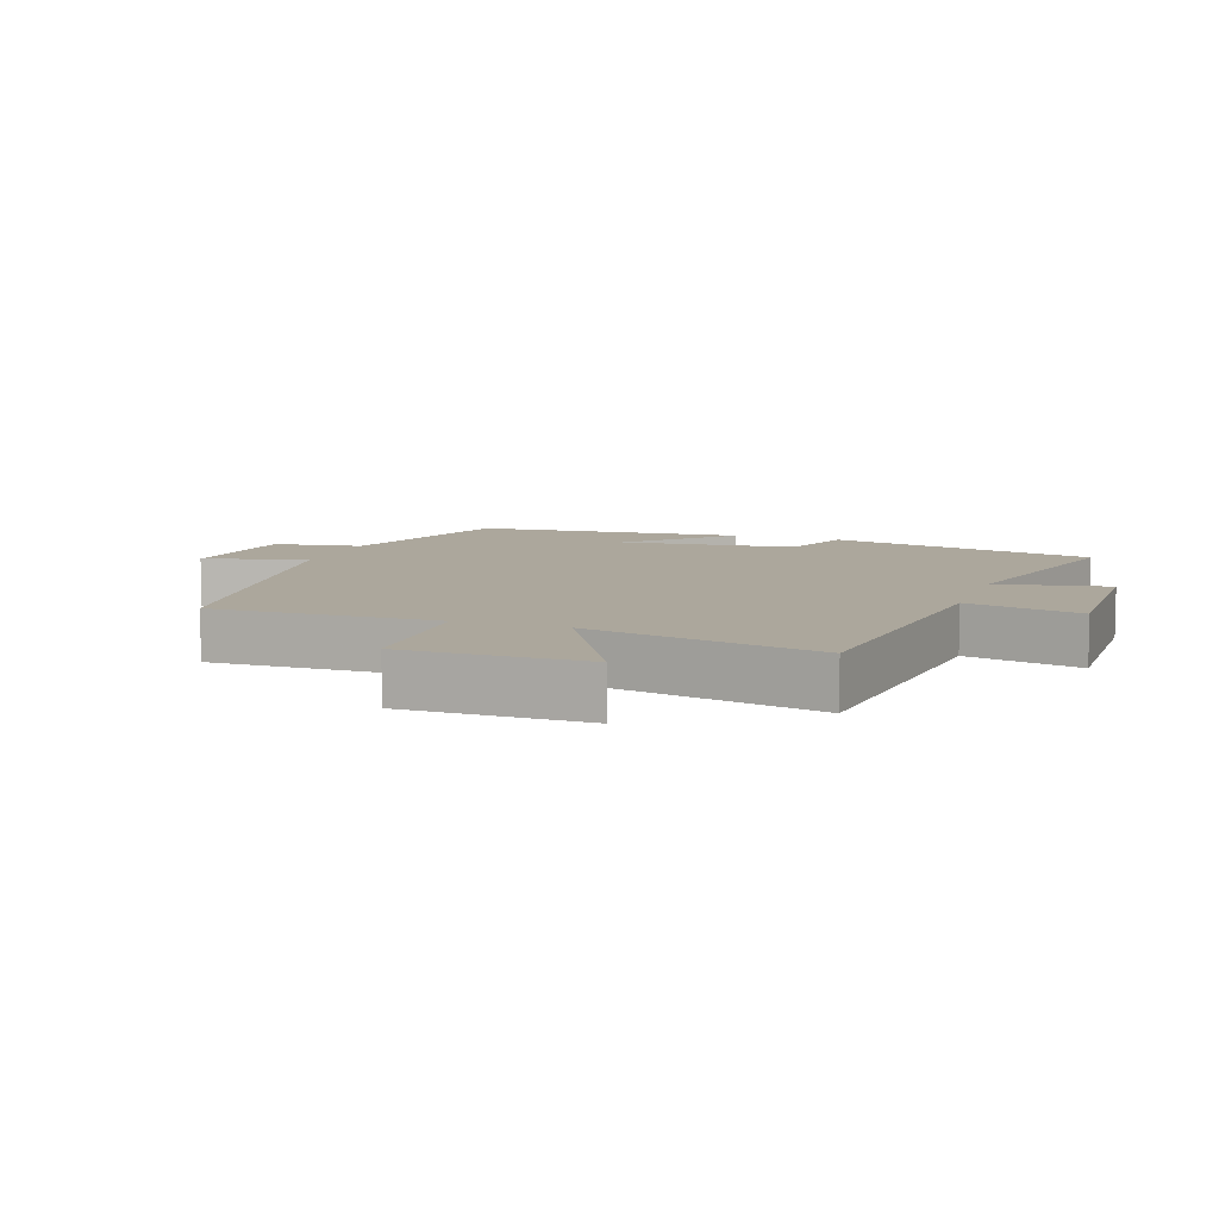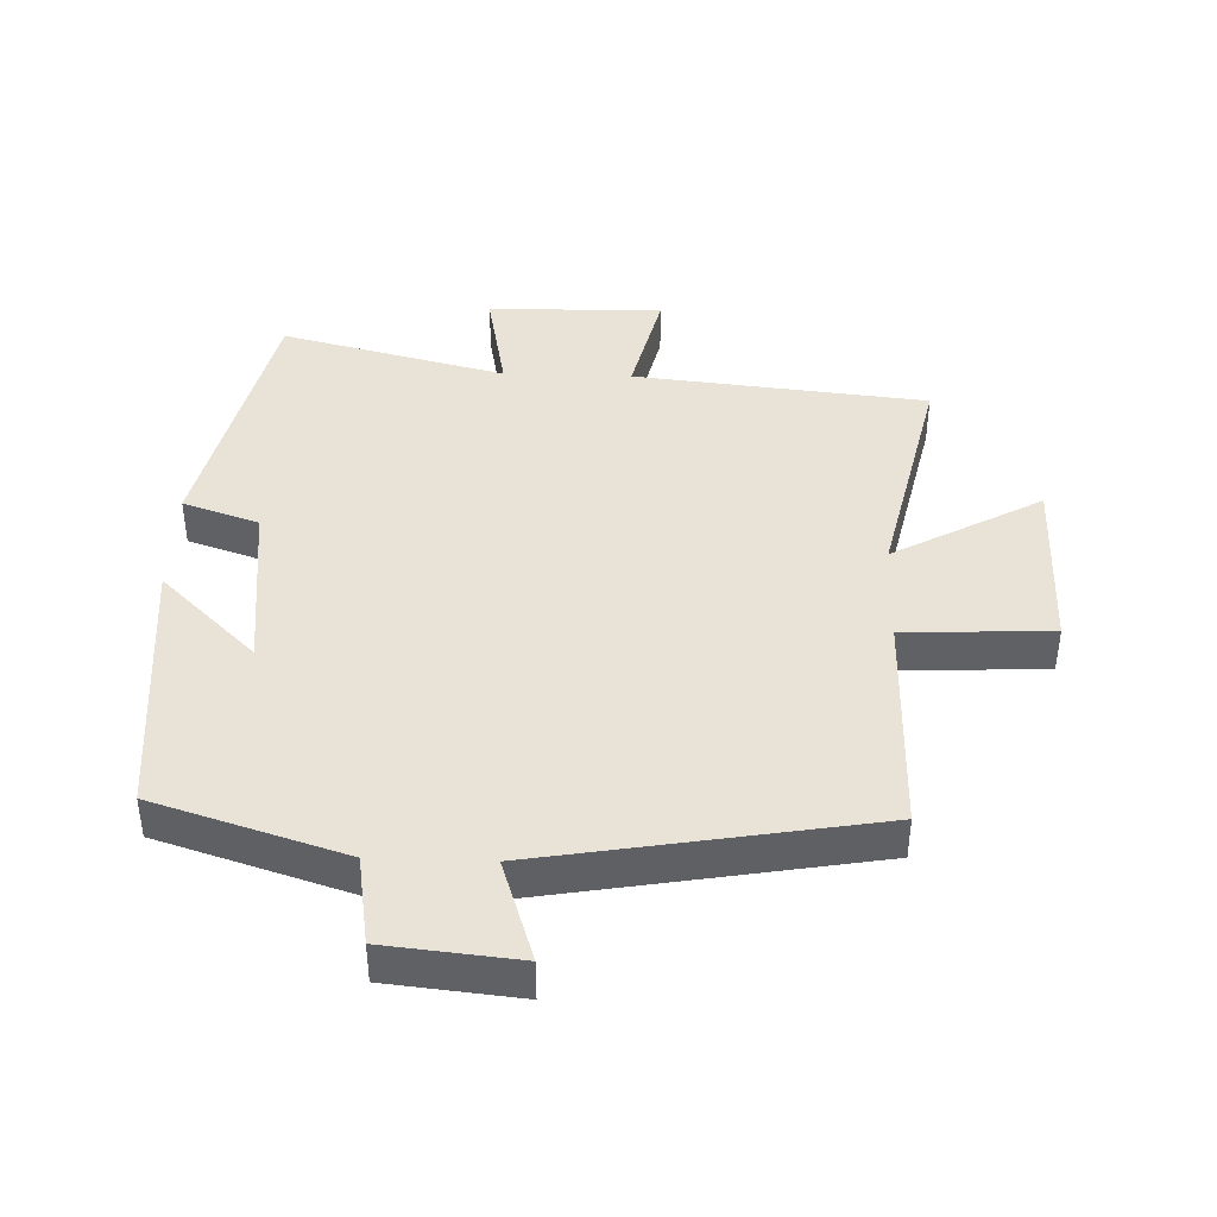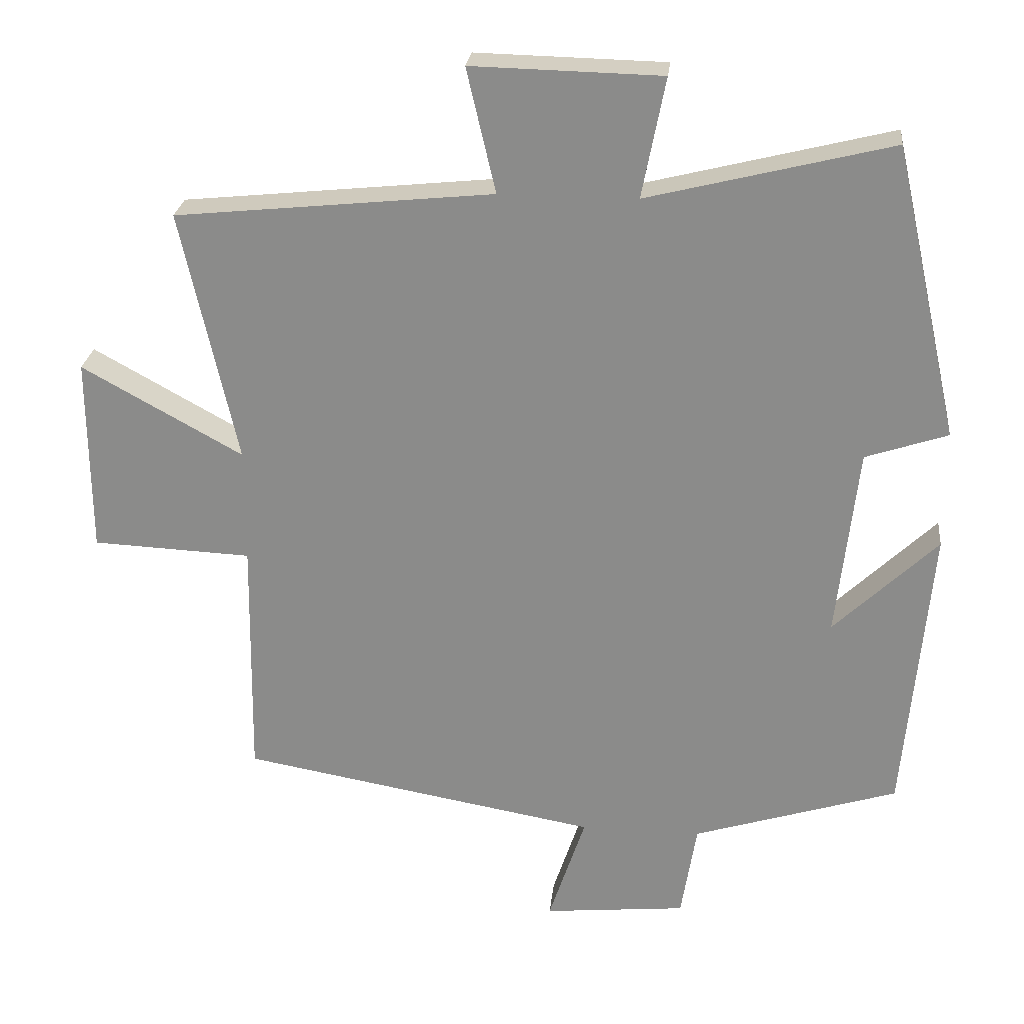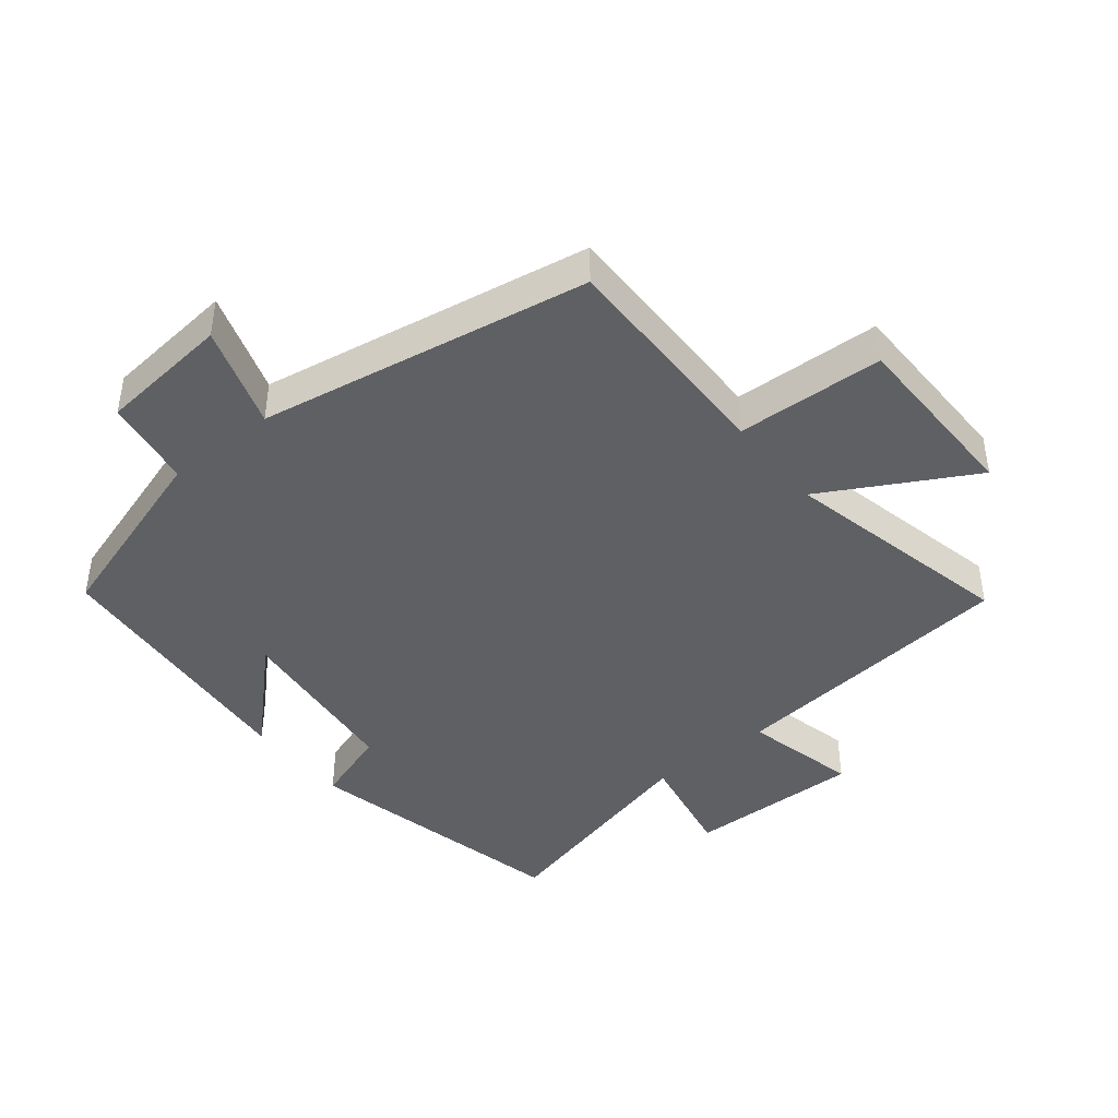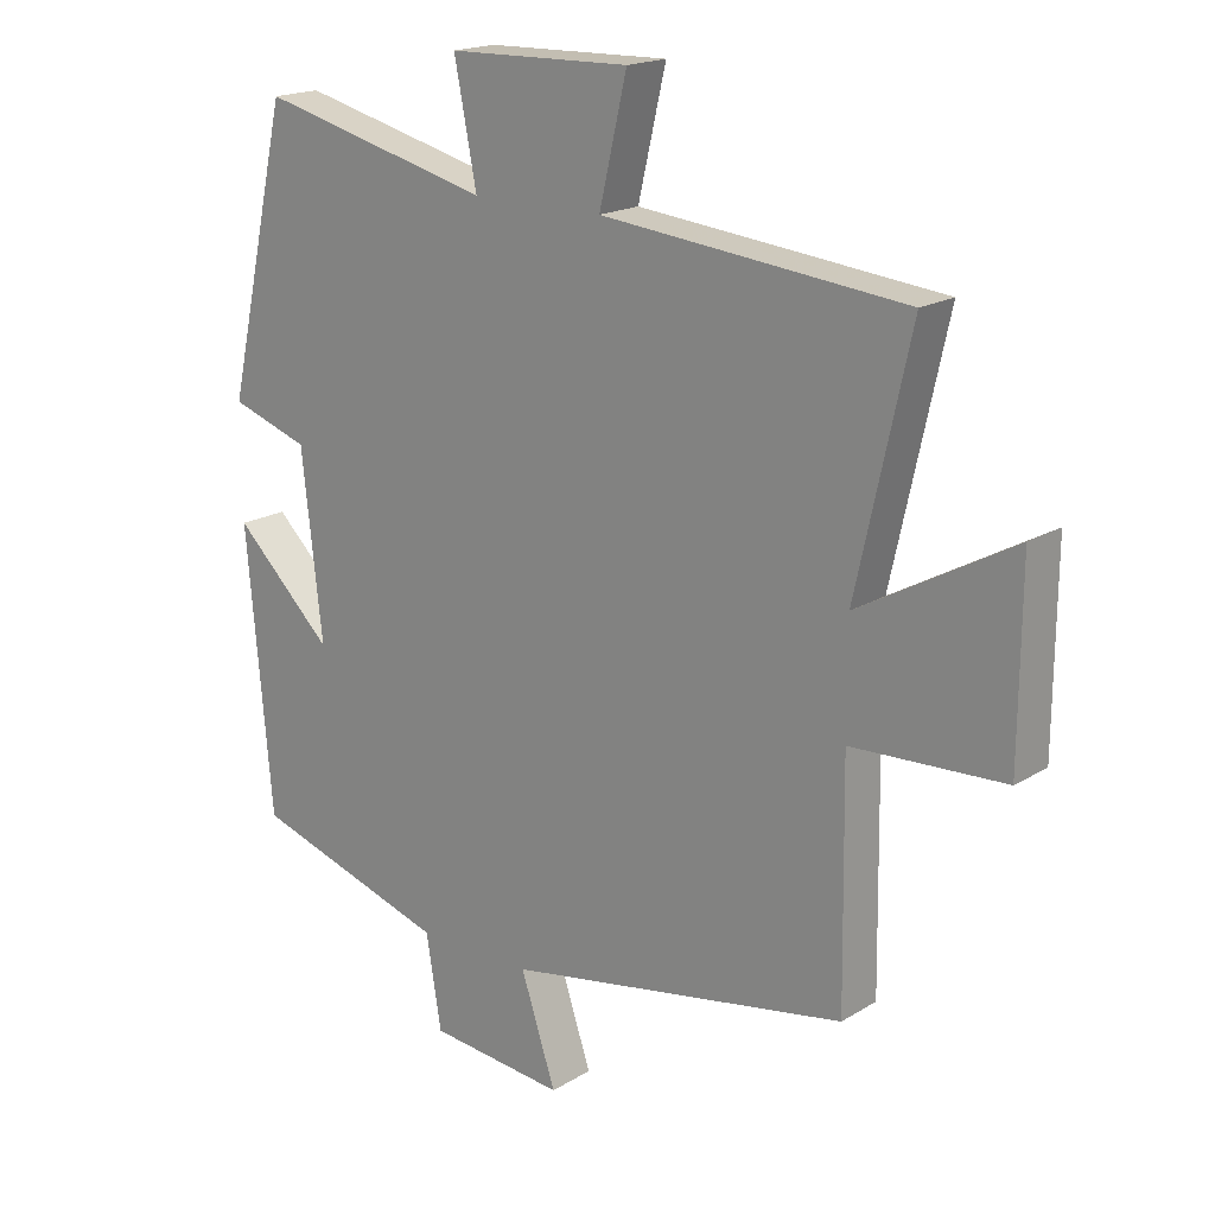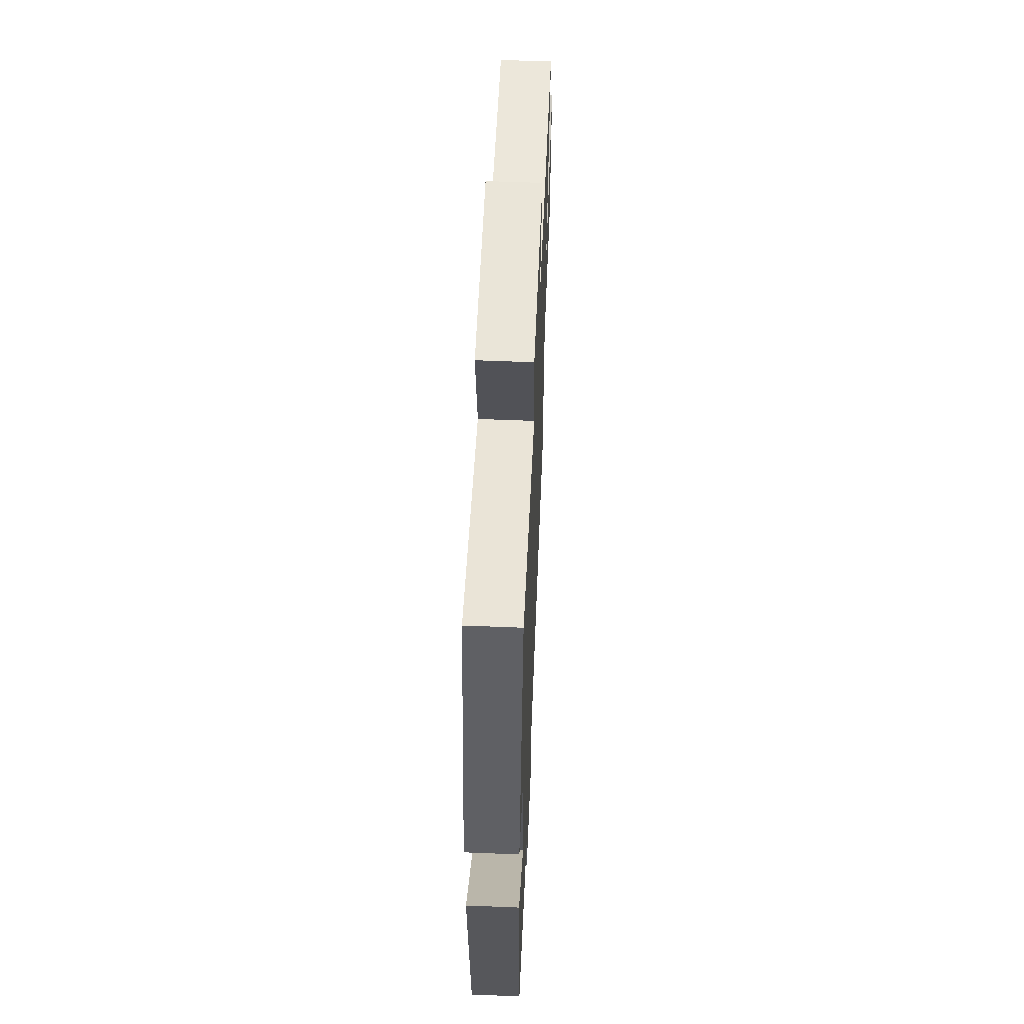
<metadata>
{"format":"obj","ext":"obj","renderer":"f3d","projection":"perspective","resolution":1024,"background":"white","views":[{"elev":8.3,"azim":-70.5,"up":"+Y"},{"elev":41.6,"azim":-178.0,"up":"+Y"},{"elev":25.3,"azim":6.1,"up":"+Z"},{"elev":-42.8,"azim":-141.1,"up":"+Y"},{"elev":18.3,"azim":-139.5,"up":"+Z"},{"elev":57.6,"azim":92.4,"up":"+Z"}]}
</metadata>
<code>
v -0.505 0.07 -0.411
v -0.5 0.07 -0.065
v -0.725 0.07 -0.055
v -0.727 0.07 0.223
v -0.5 0.07 0.097
v -0.579 0.07 0.454
v -0.131 0.07 0.5
v -0.172 0.07 0.675
v 0.096 0.07 0.669
v 0.063 0.07 0.5
v 0.407 0.07 0.586
v 0.5 0.07 0.174
v 0.384 0.07 0.135
v 0.354 0.07 -0.135
v 0.5 0.07 0.006
v 0.463 0.07 -0.409
v 0.173 0.07 -0.5
v 0.151 0.07 -0.637
v -0.051 0.07 -0.657
v 0.001 0.07 -0.5
v -0.505 0 -0.411
v -0.5 0 -0.065
v -0.725 0 -0.055
v -0.727 0 0.223
v -0.5 0 0.097
v -0.579 0 0.454
v -0.131 0 0.5
v -0.172 0 0.675
v 0.096 0 0.669
v 0.063 0 0.5
v 0.407 0 0.586
v 0.5 0 0.174
v 0.384 0 0.135
v 0.354 0 -0.135
v 0.5 0 0.006
v 0.463 0 -0.409
v 0.173 0 -0.5
v 0.151 0 -0.637
v -0.051 0 -0.657
v 0.001 0 -0.5
f 17 18 19 20
f 17 20 1 2
f 14 15 16 17
f 13 14 17 2
f 10 11 12 13
f 10 13 2
f 7 8 9 10
f 5 6 7 10
f 5 10 2
f 2 3 4 5
f 40 39 38 37
f 22 21 40 37
f 37 36 35 34
f 22 37 34 33
f 33 32 31 30
f 22 33 30
f 30 29 28 27
f 30 27 26 25
f 22 30 25
f 25 24 23 22
f 1 21 22 2
f 2 22 23 3
f 3 23 24 4
f 4 24 25 5
f 5 25 26 6
f 6 26 27 7
f 7 27 28 8
f 8 28 29 9
f 9 29 30 10
f 10 30 31 11
f 11 31 32 12
f 12 32 33 13
f 13 33 34 14
f 14 34 35 15
f 15 35 36 16
f 16 36 37 17
f 17 37 38 18
f 18 38 39 19
f 19 39 40 20
f 20 40 21 1

</code>
